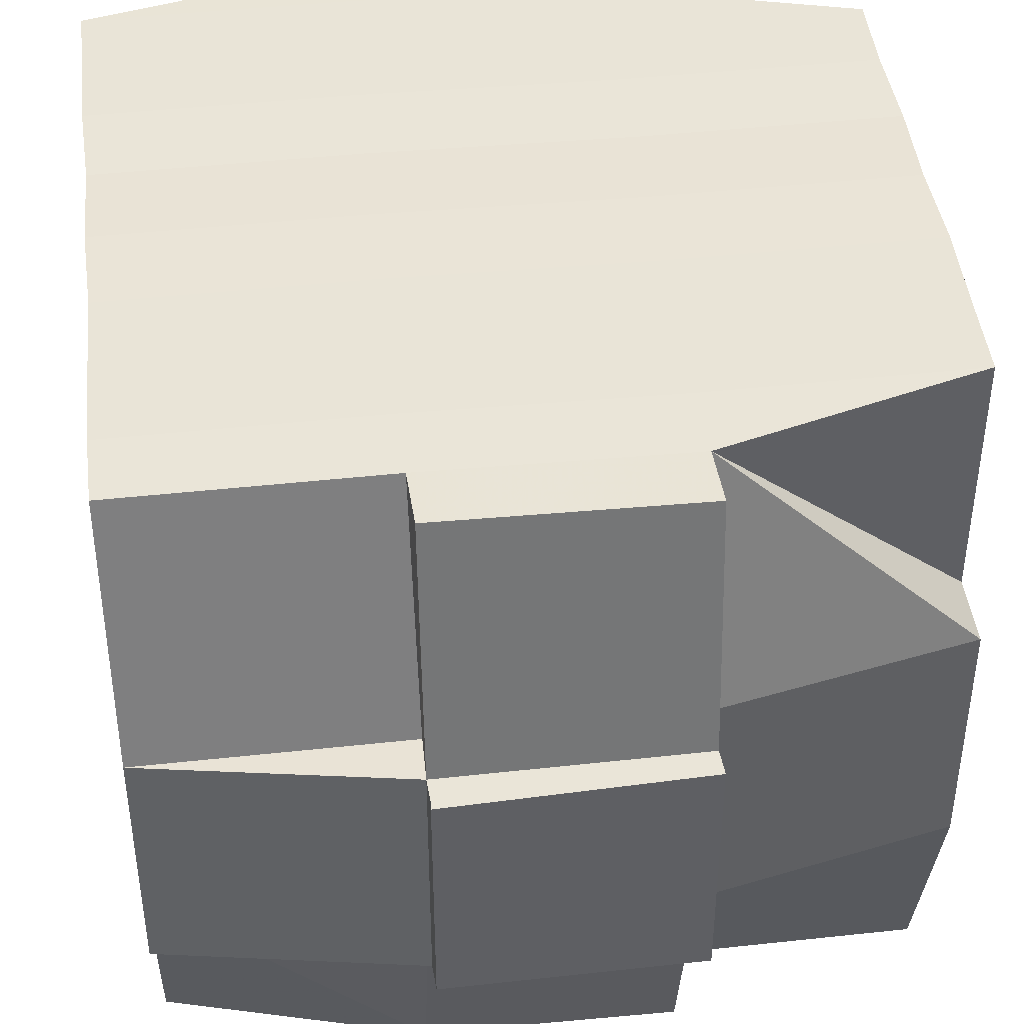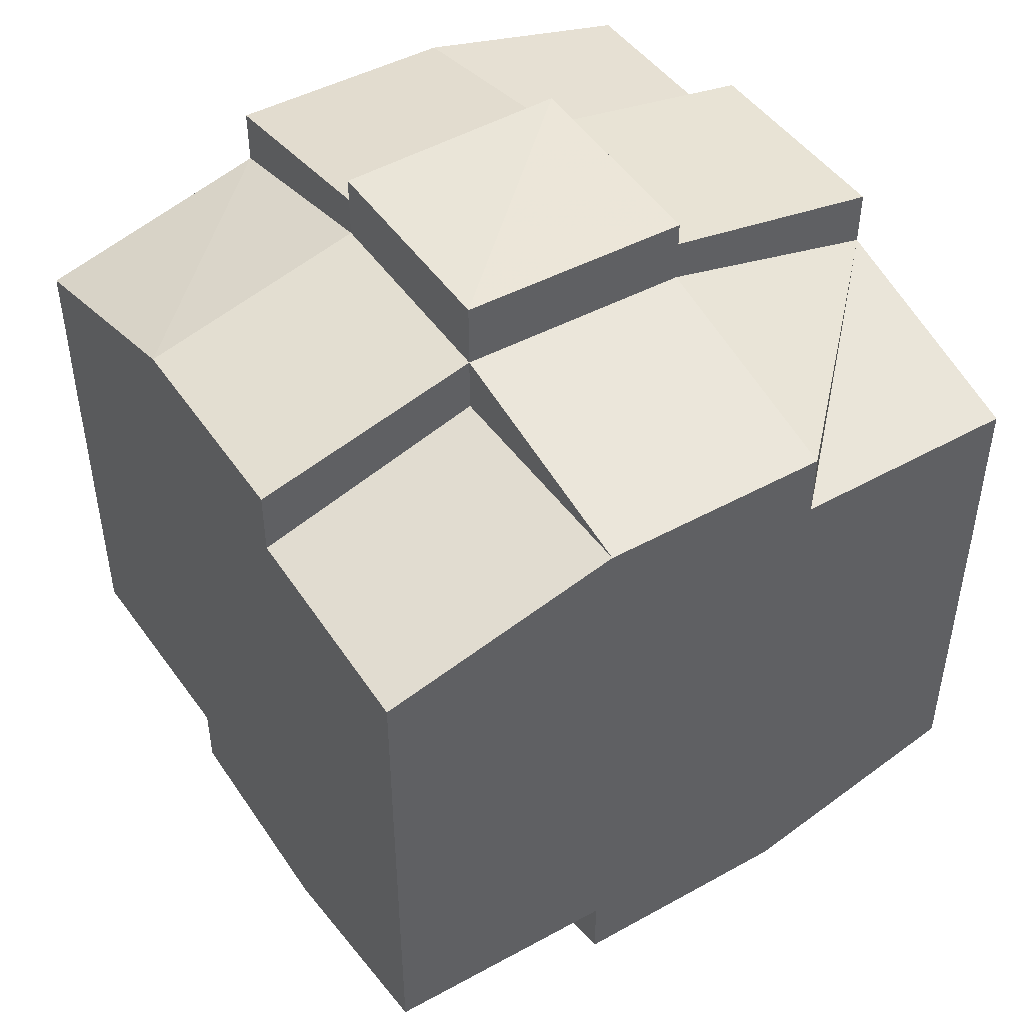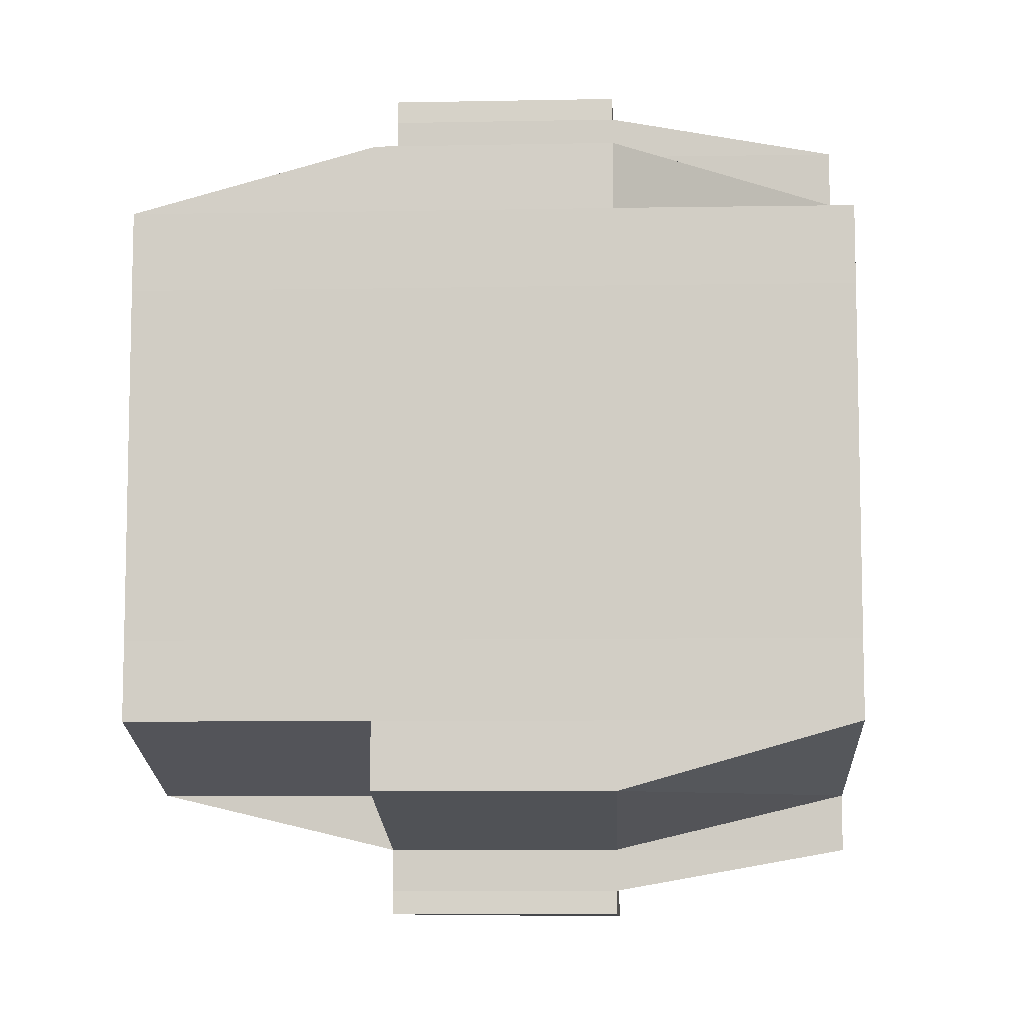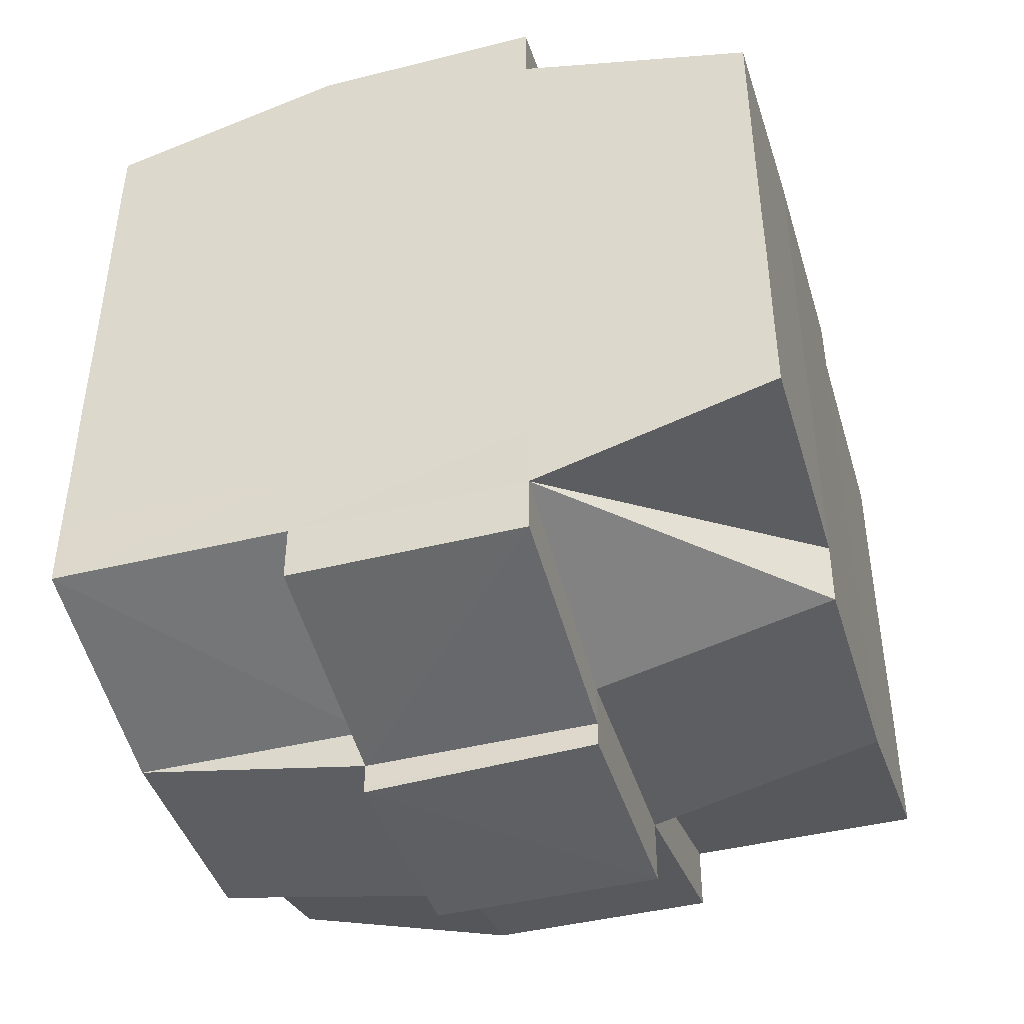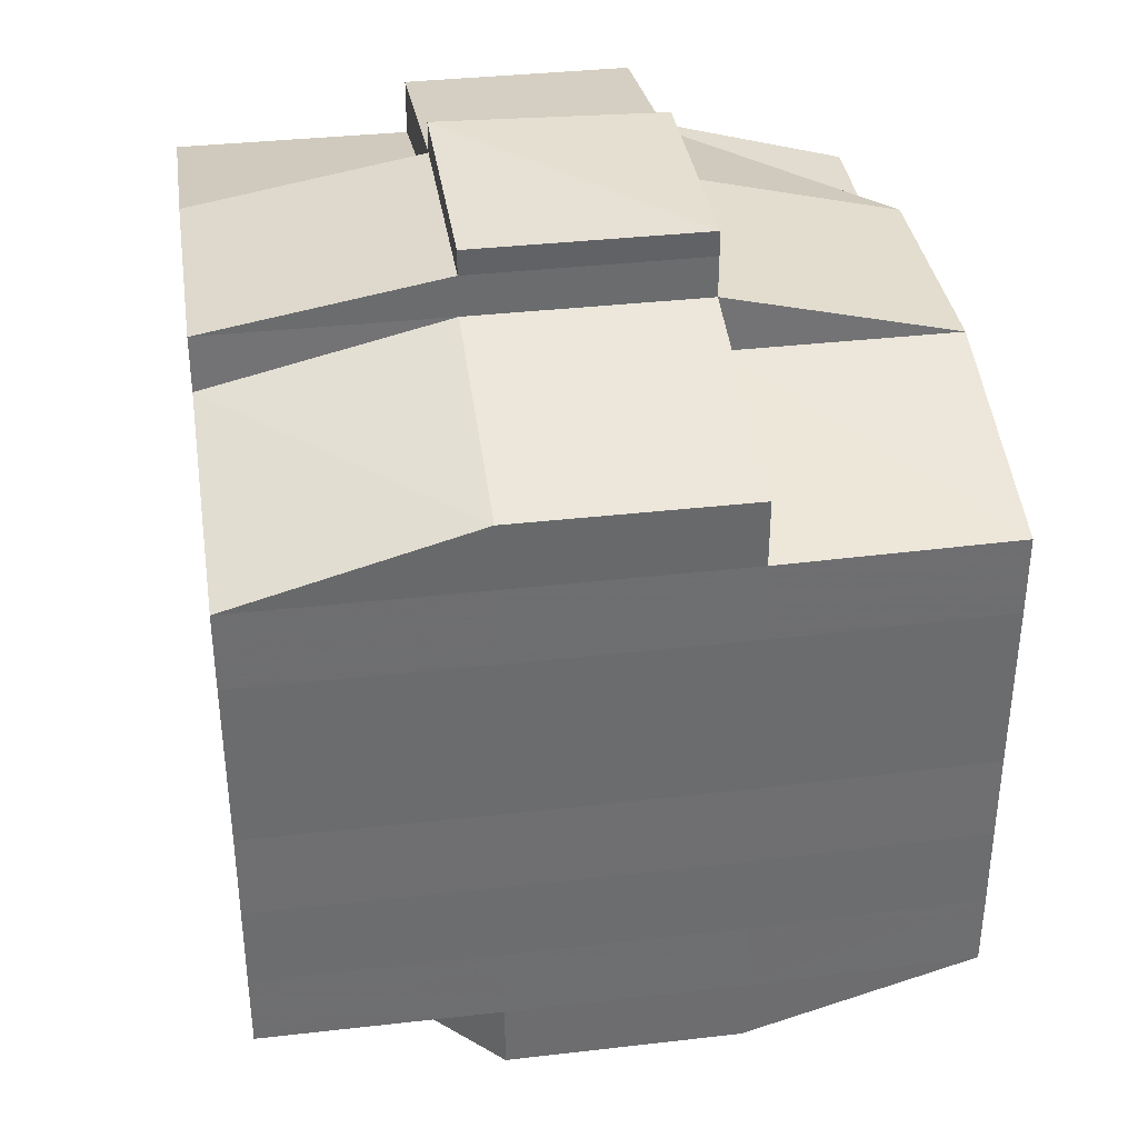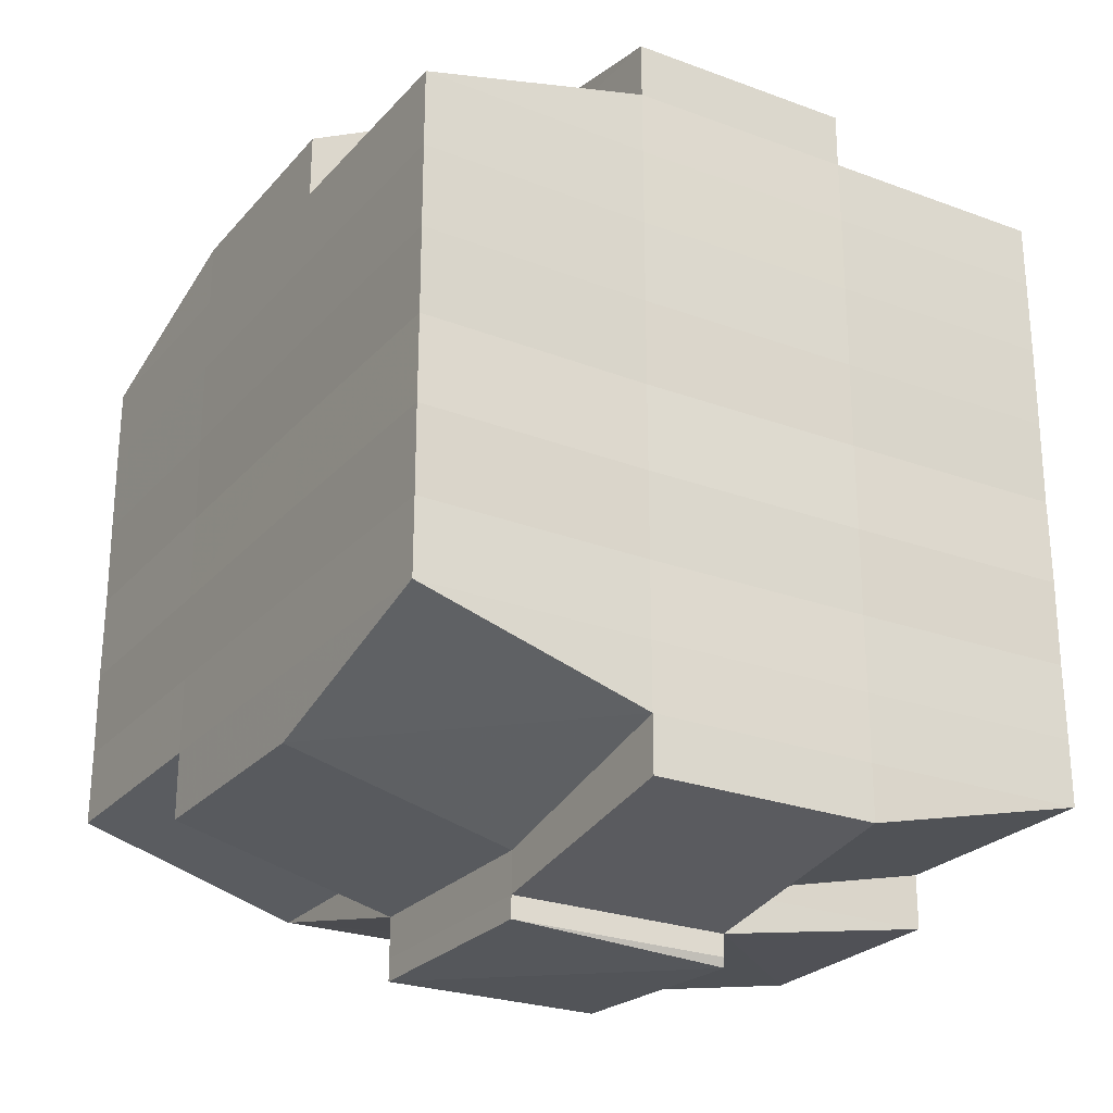
<metadata>
{"format":"obj","ext":"obj","renderer":"f3d","projection":"perspective","resolution":1024,"background":"white","views":[{"elev":43.7,"azim":-6.9,"up":"+Y"},{"elev":46.2,"azim":57.6,"up":"+Z"},{"elev":-8.1,"azim":92.8,"up":"+Z"},{"elev":-43.6,"azim":-73.7,"up":"+Z"},{"elev":36.5,"azim":-8.7,"up":"+Z"},{"elev":-25.2,"azim":148.8,"up":"+Z"}]}
</metadata>
<code>
o 4898
v 2173 1891 17.53
v 2173 1891 17.53
v 2173 1891 17.53
v 2173 1891 17.53
v 2173 1891 17.53
v 2173 1891 17.53
v 2173 1891 17.53
v 2173 1891 17.53
v 2173 1891 17.53
v 2173 1891 17.53
v 2173 1891 17.53
v 2173 1891 17.53
v 2173 1891 17.53
v 2173 1891 17.53
v 2173 1891 17.53
v 2173 1891 17.53
v 2173 1891 17.53
v 2173 1891 17.53
v 2173 1891 17.53
v 2173 1891 17.53
v 2173 1891 17.53
v 2173 1891 17.53
v 2173 1891 17.53
v 2173 1891 17.54
v 2173 1891 17.54
v 2173 1891 17.54
v 2173 1891 17.54
v 2173 1891 17.53
v 2173 1891 17.54
v 2173 1891 17.54
v 2173 1891 17.54
v 2173 1891 17.54
v 2173 1891 17.54
v 2173 1891 17.53
v 2173 1891 17.54
v 2173 1891 17.54
v 2173 1891 17.54
v 2173 1891 17.54
v 2173 1891 17.54
v 2173 1891 17.55
v 2173 1891 17.54
v 2173 1891 17.54
v 2173 1891 17.54
v 2173 1891 17.55
v 2173 1891 17.55
v 2173 1891 17.55
v 2173 1891 17.55
v 2173 1891 17.55
v 2173 1891 17.54
v 2173 1891 17.55
v 2173 1891 17.55
v 2173 1891 17.55
v 2173 1891 17.55
v 2173 1891 17.55
v 2173 1891 17.55
v 2173 1891 17.55
v 2173 1891 17.56
v 2173 1891 17.55
v 2173 1891 17.56
v 2173 1891 17.56
v 2173 1891 17.55
v 2173 1891 17.55
v 2173 1891 17.56
v 2173 1891 17.55
v 2173 1891 17.56
v 2173 1891 17.56
v 2173 1891 17.55
v 2173 1891 17.56
v 2173 1891 17.56
v 2173 1891 17.56
v 2173 1891 17.56
v 2173 1891 17.56
v 2173 1891 17.56
v 2173 1891 17.56
v 2173 1891 17.56
v 2173 1891 17.56
v 2173 1891 17.57
v 2173 1891 17.56
v 2173 1891 17.56
v 2173 1891 17.56
v 2173 1891 17.56
v 2173 1891 17.57
v 2173 1891 17.57
v 2173 1891 17.57
v 2173 1891 17.57
v 2173 1891 17.57
v 2173 1891 17.57
v 2173 1891 17.57
v 2173 1891 17.57
v 2173 1891 17.57
v 2173 1891 17.57
v 2173 1891 17.57
v 2173 1891 17.56
v 2173 1891 17.56
v 2173 1891 17.57
v 2173 1891 17.57
v 2173 1891 17.56
v 2173 1891 17.56
v 2173 1891 17.56
v 2173 1891 17.57
v 2173 1891 17.56
v 2173 1891 17.57
v 2173 1891 17.57
v 2173 1891 17.57
v 2173 1891 17.57
v 2173 1891 17.56
v 2173 1891 17.56
v 2173 1891 17.56
v 2173 1891 17.56
v 2173 1891 17.56
v 2173 1891 17.56
v 2173 1891 17.56
v 2173 1891 17.56
v 2173 1891 17.56
v 2173 1891 17.56
v 2173 1891 17.56
v 2173 1891 17.55
v 2173 1891 17.56
v 2173 1891 17.56
v 2173 1891 17.55
v 2173 1891 17.55
v 2173 1891 17.55
v 2173 1891 17.55
v 2173 1891 17.56
v 2173 1891 17.55
v 2173 1891 17.55
v 2173 1891 17.55
v 2173 1891 17.55
v 2173 1891 17.55
v 2173 1891 17.55
v 2173 1891 17.55
v 2173 1891 17.54
v 2173 1891 17.55
v 2173 1891 17.55
v 2173 1891 17.55
v 2173 1891 17.54
v 2173 1891 17.54
v 2173 1891 17.54
v 2173 1891 17.54
v 2173 1891 17.54
v 2173 1891 17.54
v 2173 1891 17.54
v 2173 1891 17.54
v 2173 1891 17.53
v 2173 1891 17.53
v 2173 1891 17.53
v 2173 1891 17.53
v 2173 1891 17.53
v 2173 1891 17.53
v 2173 1891 17.53
v 2173 1891 17.54
v 2173 1891 17.54
v 2173 1891 17.54
v 2173 1891 17.54
v 2173 1891 17.54
v 2173 1891 17.54
v 2173 1891 17.54
v 2173 1891 17.54
v 2173 1891 17.54
v 2173 1891 17.53
v 2173 1891 17.53
v 2173 1891 17.53
v 2173 1891 17.53
v 2173 1891 17.53
v 2173 1891 17.53
v 2173 1891 17.53
v 2173 1891 17.53
v 2173 1891 17.53
v 2173 1891 17.53
v 2173 1891 17.53
v 2173 1891 17.53
v 2173 1891 17.53
v 2173 1891 17.53
v 2173 1891 17.53
v 2173 1891 17.53
v 2173 1891 17.53
v 2173 1891 17.53
v 2173 1891 17.53
v 2173 1891 17.53
v 2173 1891 17.53
v 2173 1891 17.53
v 2173 1891 17.53
v 2173 1891 17.53
v 2173 1891 17.53
v 2173 1891 17.53
v 2173 1891 17.53
v 2173 1891 17.53
v 2173 1891 17.53
v 2173 1891 17.53
v 2173 1891 17.53
v 2173 1891 17.53
v 2173 1891 17.54
v 2173 1891 17.54
v 2173 1891 17.54
v 2173 1891 17.53
v 2173 1891 17.54
v 2173 1891 17.54
v 2173 1891 17.54
v 2173 1891 17.54
v 2173 1891 17.54
v 2173 1891 17.54
v 2173 1891 17.54
v 2173 1891 17.54
v 2173 1891 17.54
v 2173 1891 17.55
v 2173 1891 17.54
v 2173 1891 17.54
v 2173 1891 17.54
v 2173 1891 17.55
v 2173 1891 17.55
v 2173 1891 17.55
v 2173 1891 17.55
v 2173 1891 17.54
v 2173 1891 17.55
v 2173 1891 17.55
v 2173 1891 17.55
v 2173 1891 17.55
v 2173 1891 17.55
v 2173 1891 17.55
v 2173 1891 17.56
v 2173 1891 17.55
v 2173 1891 17.55
v 2173 1891 17.55
v 2173 1891 17.56
v 2173 1891 17.56
v 2173 1891 17.56
v 2173 1891 17.56
v 2173 1891 17.55
v 2173 1891 17.56
v 2173 1891 17.56
v 2173 1891 17.56
v 2173 1891 17.56
v 2173 1891 17.56
v 2173 1891 17.56
v 2173 1891 17.56
v 2173 1891 17.56
v 2173 1891 17.56
v 2173 1891 17.56
v 2173 1891 17.56
v 2173 1891 17.56
v 2173 1891 17.56
v 2173 1891 17.56
v 2173 1891 17.56
v 2173 1891 17.56
v 2173 1891 17.55
v 2173 1891 17.56
v 2173 1891 17.57
v 2173 1891 17.57
v 2173 1891 17.57
v 2173 1891 17.57
v 2173 1891 17.57
v 2173 1891 17.56
v 2173 1891 17.56
v 2173 1891 17.56
v 2173 1891 17.56
v 2173 1891 17.56
v 2173 1891 17.56
v 2173 1891 17.56
v 2173 1891 17.56
v 2173 1891 17.56
v 2173 1891 17.55
v 2173 1891 17.55
v 2173 1891 17.55
v 2173 1891 17.55
v 2173 1891 17.56
v 2173 1891 17.55
v 2173 1891 17.55
v 2173 1891 17.55
v 2173 1891 17.55
v 2173 1891 17.55
v 2173 1891 17.54
v 2173 1891 17.55
v 2173 1891 17.55
v 2173 1891 17.54
v 2173 1891 17.54
v 2173 1891 17.54
v 2173 1891 17.54
v 2173 1891 17.54
v 2173 1891 17.54
v 2173 1891 17.54
v 2173 1891 17.54
v 2173 1891 17.54
v 2173 1891 17.53
v 2173 1891 17.53
v 2173 1891 17.53
v 2173 1891 17.53
v 2173 1891 17.53
v 2173 1891 17.53
v 2173 1891 17.53
v 2173 1891 17.53
v 2173 1891 17.53
v 2173 1891 17.53
v 2173 1891 17.53
v 2173 1891 17.53
v 2173 1891 17.54
v 2173 1891 17.54
v 2173 1891 17.53
v 2173 1891 17.54
v 2173 1891 17.53
v 2173 1891 17.53
v 2173 1891 17.53
v 2173 1891 17.53
v 2173 1891 17.53
v 2173 1891 17.53
v 2173 1891 17.53
v 2173 1891 17.56
v 2173 1891 17.56
v 2173 1891 17.56
v 2173 1891 17.56
v 2173 1891 17.56
v 2173 1891 17.56
v 2173 1891 17.57
v 2173 1891 17.57
v 2173 1891 17.57
v 2173 1891 17.57
v 2173 1891 17.57
f 1 2 3
f 4 5 2
f 6 7 3
f 8 9 6
f 10 11 5
f 12 13 4
f 13 14 15
f 16 12 17
f 10 18 19
f 18 20 11
f 21 18 22
f 23 24 18
f 24 25 26
f 27 26 18
f 18 26 28
f 26 29 28
f 29 30 28
f 26 31 29
f 25 32 31
f 33 31 26
f 28 30 34
f 29 35 30
f 31 35 29
f 35 36 37
f 31 38 35
f 39 38 31
f 32 40 38
f 38 41 35
f 41 42 36
f 35 41 43
f 38 44 41
f 40 45 44
f 46 44 38
f 44 47 41
f 47 48 42
f 41 47 49
f 44 50 47
f 45 51 50
f 52 50 44
f 50 53 47
f 53 54 48
f 47 53 55
f 50 56 53
f 51 57 56
f 58 56 50
f 57 59 60
f 56 61 53
f 53 61 62
f 56 60 61
f 63 60 56
f 61 64 54
f 60 65 61
f 65 66 64
f 61 65 67
f 65 68 66
f 60 69 65
f 70 69 60
f 69 71 65
f 70 72 73
f 74 75 68
f 76 77 72
f 78 77 79
f 80 79 81
f 82 83 75
f 84 85 83
f 86 87 82
f 88 89 85
f 87 89 90
f 91 90 92
f 93 86 94
f 95 88 96
f 97 95 98
f 99 97 71
f 96 100 101
f 102 103 100
f 104 102 105
f 106 104 107
f 107 96 108
f 107 101 109
f 110 107 111
f 71 107 112
f 112 107 113
f 71 112 114
f 112 113 115
f 114 112 115
f 115 109 116
f 115 116 117
f 118 119 114
f 114 115 120
f 120 117 121
f 120 115 122
f 123 114 120
f 124 114 123
f 125 118 123
f 123 120 126
f 126 121 127
f 126 120 128
f 129 123 126
f 67 123 129
f 130 125 129
f 129 126 131
f 131 127 132
f 131 126 133
f 134 129 131
f 62 129 134
f 135 130 134
f 134 131 136
f 136 132 137
f 136 131 138
f 139 134 136
f 55 134 139
f 140 135 139
f 139 136 141
f 141 137 142
f 141 136 143
f 144 142 145
f 146 145 147
f 148 149 147
f 150 151 149
f 152 153 146
f 154 141 153
f 155 141 154
f 155 139 141
f 49 139 155
f 156 155 154
f 43 155 156
f 157 140 155
f 158 157 156
f 156 159 160
f 34 160 161
f 30 156 34
f 34 156 162
f 28 34 163
f 163 161 164
f 163 34 165
f 166 164 167
f 166 163 168
f 169 163 170
f 171 172 163
f 168 173 174
f 175 176 166
f 177 175 178
f 179 180 173
f 179 181 180
f 182 183 179
f 9 182 184
f 165 179 184
f 184 185 7
f 186 187 185
f 188 189 187
f 190 188 179
f 191 190 179
f 191 192 190
f 190 193 188
f 192 193 190
f 194 192 195
f 193 196 181
f 197 198 192
f 192 199 193
f 143 199 192
f 198 200 199
f 199 201 193
f 193 201 202
f 201 203 196
f 199 204 201
f 138 204 199
f 200 205 204
f 204 206 201
f 206 207 203
f 201 206 208
f 204 209 206
f 133 209 204
f 205 210 209
f 209 211 206
f 211 212 207
f 206 211 213
f 209 214 211
f 128 214 209
f 210 215 214
f 214 216 211
f 216 217 212
f 211 216 218
f 214 219 216
f 215 220 219
f 122 219 214
f 219 221 216
f 221 222 217
f 216 221 223
f 219 224 221
f 225 224 219
f 224 226 221
f 226 227 222
f 221 226 228
f 225 229 230
f 231 232 229
f 233 232 234
f 235 234 236
f 237 238 226
f 238 239 240
f 241 240 226
f 226 240 242
f 240 243 242
f 242 243 244
f 242 244 245
f 240 246 243
f 108 246 240
f 239 247 246
f 247 248 249
f 105 249 246
f 248 250 251
f 246 251 252
f 246 252 253
f 249 92 254
f 255 254 256
f 255 256 257
f 258 94 255
f 259 93 255
f 260 257 261
f 260 255 63
f 243 255 260
f 244 243 260
f 244 260 262
f 262 260 58
f 262 261 263
f 245 244 262
f 264 265 245
f 245 262 266
f 266 262 52
f 266 263 267
f 268 245 266
f 228 245 268
f 269 264 268
f 268 266 270
f 270 266 46
f 270 267 271
f 272 268 270
f 223 268 272
f 273 269 272
f 272 270 274
f 274 270 39
f 274 271 275
f 276 272 274
f 218 272 276
f 277 273 276
f 276 274 278
f 278 274 33
f 278 275 279
f 280 276 278
f 213 276 280
f 281 277 280
f 280 278 282
f 282 278 27
f 282 279 283
f 284 283 285
f 286 285 287
f 288 289 287
f 290 291 289
f 292 293 286
f 294 282 293
f 295 282 294
f 188 295 294
f 295 280 282
f 208 280 295
f 296 295 297
f 298 281 295
f 299 300 301
f 300 302 303
f 299 304 305
f 306 307 308
f 309 310 311
f 312 313 314
f 314 315 316

</code>
